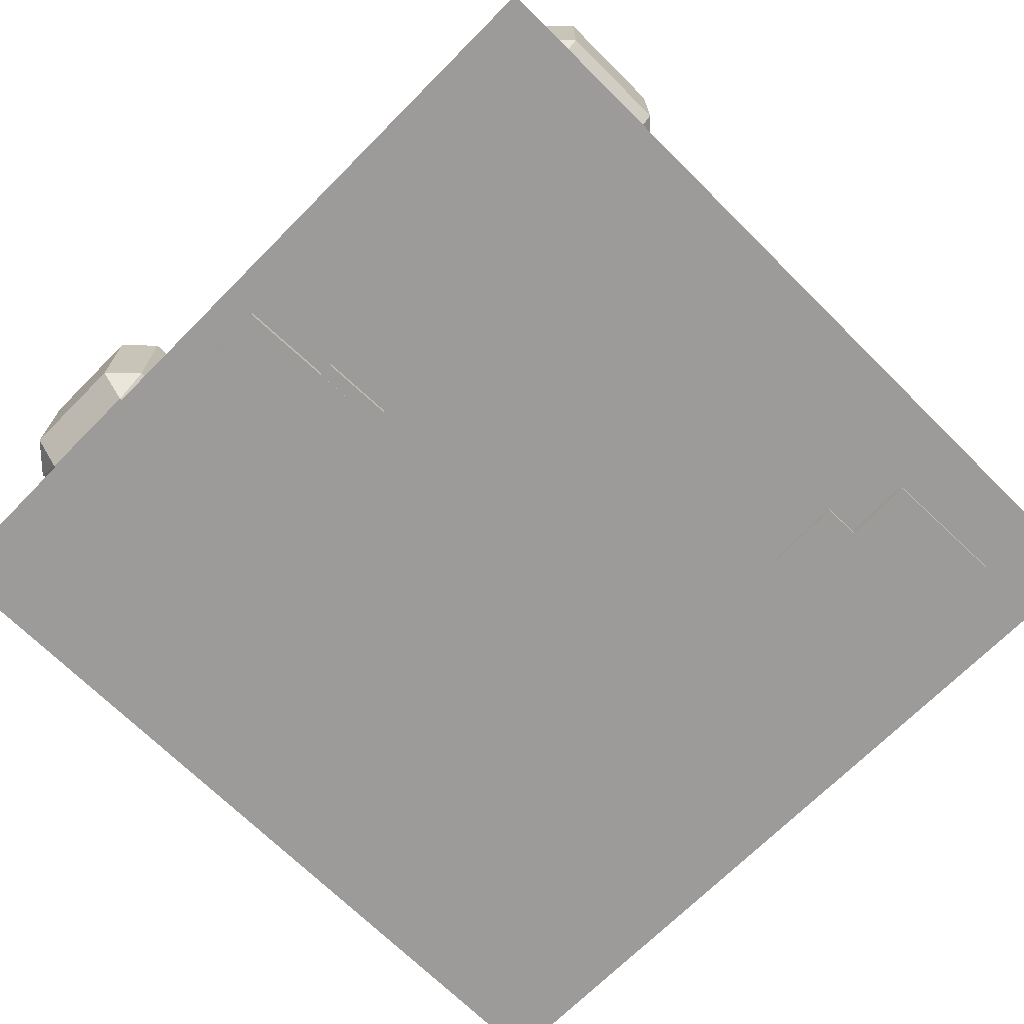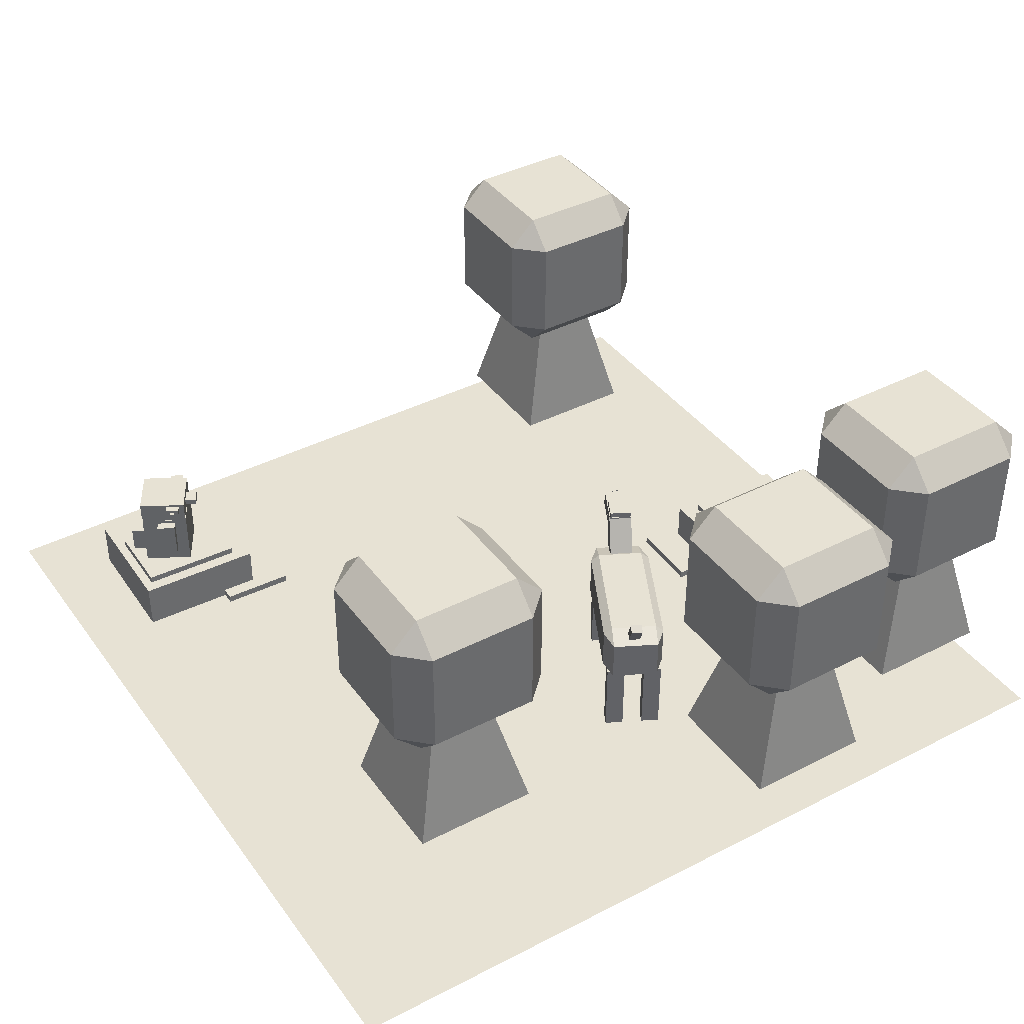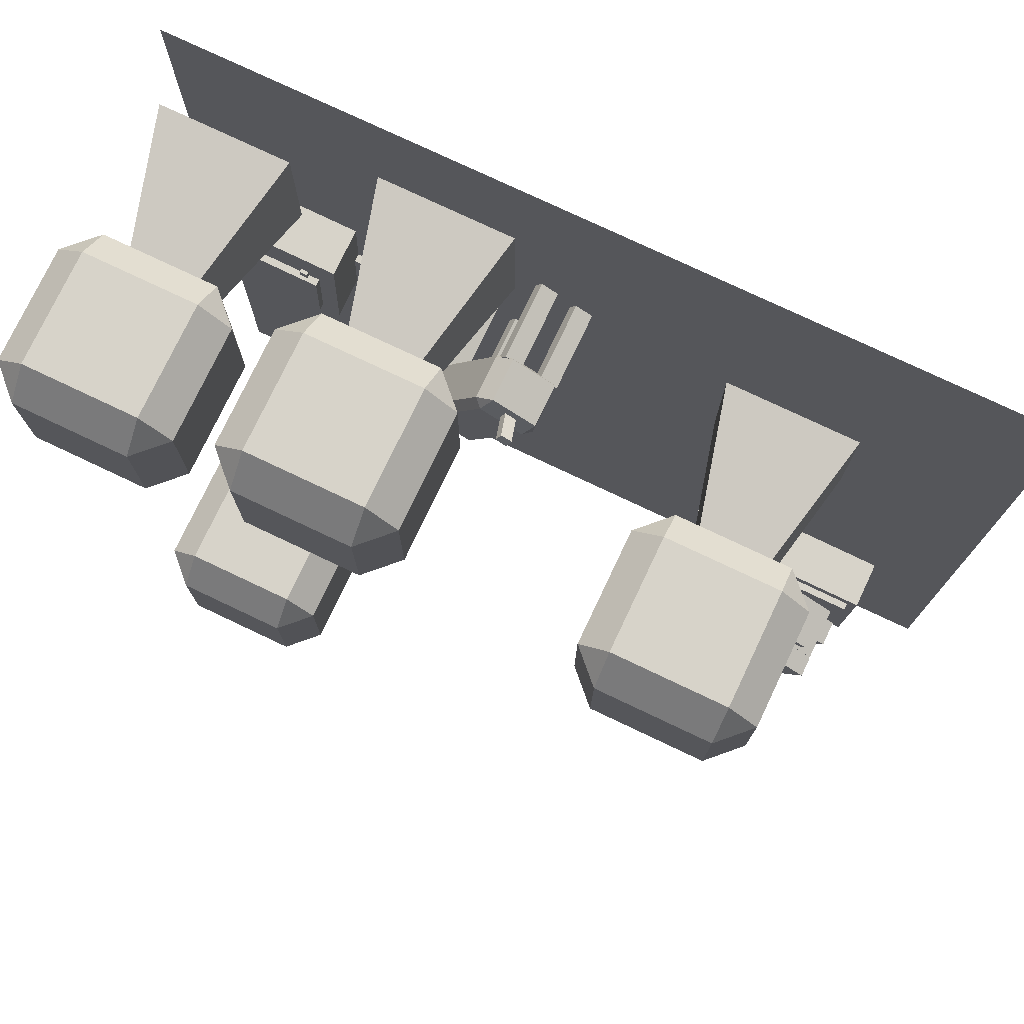
<metadata>
{"format":"obj","ext":"obj","renderer":"f3d","projection":"perspective","resolution":1024,"background":"white","views":[{"elev":-69.8,"azim":135.2,"up":"+Y"},{"elev":39.7,"azim":-32.5,"up":"+Y"},{"elev":76.3,"azim":-154.6,"up":"+Z"}]}
</metadata>
<code>
o Plane
v -6.488 0 6.458
v 6.488 0 6.458
v -6.488 0 -6.458
v 6.488 0 -6.458
f 1 2 4 3
o Pata1
v 1.311 0.1255 1.305
v 1.311 1.317 1.305
v 1.056 0.1255 1.172
v 1.056 1.317 1.172
v 1.216 0.1255 1.487
v 1.216 1.317 1.487
v 0.9616 0.1255 1.354
v 0.9616 1.317 1.354
f 5 7 8 6
f 7 11 12 8
f 11 9 10 12
f 9 5 6 10
f 7 5 9 11
f 12 10 6 8
o Pata2
v 1.855 0.1255 1.589
v 1.855 1.317 1.589
v 1.6 0.1255 1.456
v 1.6 1.317 1.456
v 1.76 0.1255 1.771
v 1.76 1.317 1.771
v 1.505 0.1255 1.638
v 1.505 1.317 1.638
f 13 15 16 14
f 15 19 20 16
f 19 17 18 20
f 17 13 14 18
f 15 13 17 19
f 20 18 14 16
o Pata3
v 0.3602 0.1255 3.127
v 0.3602 1.317 3.127
v 0.1057 0.1255 2.994
v 0.1057 1.317 2.994
v 0.2653 0.1255 3.308
v 0.2653 1.317 3.308
v 0.01086 0.1255 3.175
v 0.01086 1.317 3.175
f 21 23 24 22
f 23 27 28 24
f 27 25 26 28
f 25 21 22 26
f 23 21 25 27
f 28 26 22 24
o Pata4
v 0.9026 0.1255 3.41
v 0.9026 1.317 3.41
v 0.6481 0.1255 3.277
v 0.6481 1.317 3.277
v 0.8078 0.1255 3.591
v 0.8078 1.317 3.591
v 0.5533 0.1255 3.459
v 0.5533 1.317 3.459
f 29 31 32 30
f 31 35 36 32
f 35 33 34 36
f 33 29 30 34
f 31 29 33 35
f 36 34 30 32
o CabezaPerro
v 1.723 2.364 1.334
v 1.723 2.636 1.334
v 1.394 2.364 1.162
v 1.394 2.636 1.162
v 2.06 2.364 0.6889
v 2.06 2.636 0.6889
v 1.731 2.364 0.5172
v 1.731 2.636 0.5172
f 37 38 40 39
f 39 40 44 43
f 43 44 42 41
f 41 42 38 37
f 39 43 41 37
f 44 40 38 42
o CabezaPerro2
v 1.722 2.547 1.322
v 1.722 2.724 1.322
v 1.409 2.547 1.159
v 1.409 2.724 1.159
v 1.896 2.547 0.9884
v 1.896 2.724 0.9884
v 1.583 2.547 0.8254
v 1.583 2.724 0.8254
f 45 46 48 47
f 47 48 52 51
f 51 52 50 49
f 49 50 46 45
f 47 51 49 45
f 52 48 46 50
o CuelloPerro
v 1.558 1.998 1.646
v 1.726 2.628 1.325
v 1.224 1.998 1.472
v 1.392 2.628 1.15
v 1.677 1.867 1.417
v 1.845 2.497 1.096
v 1.344 1.867 1.243
v 1.512 2.497 0.9215
f 53 54 56 55
f 55 56 60 59
f 59 60 58 57
f 57 58 54 53
f 55 59 57 53
f 60 56 54 58
o CuerpoPerro
v 0.9314 1.978 1.299
v 1.047 2.094 1.359
v 1.199 1.978 1.067
v 1.047 1.207 1.359
v 0.9314 1.323 1.299
v 1.199 1.323 1.067
v 1.85 1.978 1.408
v 1.698 2.094 1.699
v 1.813 1.978 1.759
v 1.85 1.323 1.408
v 1.813 1.323 1.759
v 1.698 1.207 1.699
v 0.07217 1.978 2.945
v 0.0354 1.978 3.296
v 0.1875 2.094 3.005
v 0.0354 1.323 3.296
v 0.07217 1.323 2.945
v 0.1875 1.207 3.005
v 0.6869 1.978 3.636
v 0.9542 1.978 3.405
v 0.8389 2.094 3.345
v 0.8389 1.207 3.345
v 0.9542 1.323 3.405
v 0.6869 1.323 3.636
f 78 64 72 82
f 84 79 74 76
f 71 69 80 83
f 62 75 81 68
f 66 63 67 70
f 61 62 63
f 64 65 66
f 67 68 69
f 70 71 72
f 73 74 75
f 76 77 78
f 79 80 81
f 82 83 84
f 78 82 84 76
f 64 78 77 65
f 63 66 65 61
f 83 80 79 84
f 69 71 70 67
f 73 77 76 74
f 68 81 80 69
f 62 68 67 63
f 82 72 71 83
f 81 75 74 79
f 75 62 61 73
f 72 64 66 70
f 77 73 61 65
o ColaPerro
v 0.33 1.974 3.294
v 0.2094 2.383 3.525
v 0.4919 1.974 3.379
v 0.3714 2.383 3.61
v 0.3833 2.039 3.192
v 0.2627 2.448 3.423
v 0.5453 2.039 3.277
v 0.4247 2.448 3.508
f 85 87 88 86
f 87 91 92 88
f 91 89 90 92
f 89 85 86 90
f 87 85 89 91
f 92 90 86 88
o Nariz
v 1.941 2.613 0.6083
v 1.941 2.655 0.6083
v 1.854 2.613 0.5627
v 1.854 2.655 0.5627
v 1.926 2.613 0.6377
v 1.926 2.655 0.6377
v 1.838 2.613 0.5921
v 1.838 2.655 0.5921
f 93 95 96 94
f 95 99 100 96
f 99 97 98 100
f 97 93 94 98
f 95 93 97 99
f 100 98 94 96
o Ojo
v 1.872 2.644 0.9706
v 1.872 2.705 0.9706
v 1.757 2.644 0.9105
v 1.757 2.705 0.9105
f 101 103 104 102
o Ojo.001
v 1.72 2.644 0.8912
v 1.72 2.705 0.8912
v 1.605 2.644 0.8311
v 1.605 2.705 0.8311
f 105 107 108 106
o Hojas
v -4.045 2.472 3.982
v -4.045 2.926 4.429
v -4.499 2.926 3.982
v -4.045 4.661 4.429
v -4.045 5.116 3.982
v -4.499 4.661 3.982
v -4.045 2.472 2.277
v -4.499 2.926 2.277
v -4.045 2.926 1.83
v -4.045 5.116 2.277
v -4.045 4.661 1.83
v -4.499 4.661 2.277
v -2.309 2.472 3.982
v -1.855 2.926 3.982
v -2.309 2.926 4.429
v -2.309 5.116 3.982
v -2.309 4.661 4.429
v -1.855 4.661 3.982
v -2.309 2.472 2.277
v -2.309 2.926 1.83
v -1.855 2.926 2.277
v -2.309 5.116 2.277
v -1.855 4.661 2.277
v -2.309 4.661 1.83
f 123 125 112 110
f 129 131 126 122
f 130 118 113 124
f 111 114 120 116
f 117 119 132 128
f 109 110 111
f 112 113 114
f 115 116 117
f 118 119 120
f 121 122 123
f 124 125 126
f 127 128 129
f 130 131 132
f 115 109 111 116
f 110 112 114 111
f 113 118 120 114
f 119 117 116 120
f 127 115 117 128
f 118 130 132 119
f 131 129 128 132
f 121 127 129 122
f 130 124 126 131
f 125 123 122 126
f 109 121 123 110
f 124 113 112 125
f 115 127 121 109
o Tronco
v -2.663 2.503 2.607
v -2.17 0.5026 2.136
v -2.684 2.503 3.782
v -2.17 0.5026 4.136
v -3.798 2.503 2.671
v -4.17 0.5026 2.136
v -3.738 2.503 3.812
v -4.17 0.5026 4.136
f 133 137 139 135
f 136 135 139 140
f 140 139 137 138
f 138 134 136 140
f 134 133 135 136
f 138 137 133 134
o Hojas.001
v 4.582 2.472 4.93
v 4.582 2.926 5.377
v 4.128 2.926 4.93
v 4.582 4.661 5.377
v 4.582 5.116 4.93
v 4.128 4.661 4.93
v 4.582 2.472 3.224
v 4.128 2.926 3.224
v 4.582 2.926 2.778
v 4.582 5.116 3.224
v 4.582 4.661 2.778
v 4.128 4.661 3.224
v 6.317 2.472 4.93
v 6.771 2.926 4.93
v 6.317 2.926 5.377
v 6.317 5.116 4.93
v 6.317 4.661 5.377
v 6.771 4.661 4.93
v 6.317 2.472 3.224
v 6.317 2.926 2.778
v 6.771 2.926 3.224
v 6.317 5.116 3.224
v 6.771 4.661 3.224
v 6.317 4.661 2.778
f 155 157 144 142
f 161 163 158 154
f 162 150 145 156
f 143 146 152 148
f 149 151 164 160
f 141 142 143
f 144 145 146
f 147 148 149
f 150 151 152
f 153 154 155
f 156 157 158
f 159 160 161
f 162 163 164
f 147 141 143 148
f 142 144 146 143
f 145 150 152 146
f 151 149 148 152
f 159 147 149 160
f 150 162 164 151
f 163 161 160 164
f 153 159 161 154
f 162 156 158 163
f 157 155 154 158
f 141 153 155 142
f 156 145 144 157
f 147 159 153 141
o Tronco.001
v 5.963 2.503 3.555
v 6.456 0.5026 3.084
v 5.942 2.503 4.73
v 6.456 0.5026 5.084
v 4.829 2.503 3.619
v 4.456 0.5026 3.084
v 4.889 2.503 4.759
v 4.456 0.5026 5.084
f 165 169 171 167
f 168 167 171 172
f 172 171 169 170
f 170 166 168 172
f 166 165 167 168
f 170 169 165 166
o Hojas.002
v 3.312 2.472 -4.255
v 3.312 2.926 -3.809
v 2.858 2.926 -4.255
v 3.312 4.661 -3.809
v 3.312 5.116 -4.255
v 2.858 4.661 -4.255
v 3.312 2.472 -5.961
v 2.858 2.926 -5.961
v 3.312 2.926 -6.408
v 3.312 5.116 -5.961
v 3.312 4.661 -6.408
v 2.858 4.661 -5.961
v 5.047 2.472 -4.255
v 5.501 2.926 -4.255
v 5.047 2.926 -3.809
v 5.047 5.116 -4.255
v 5.047 4.661 -3.809
v 5.501 4.661 -4.255
v 5.047 2.472 -5.961
v 5.047 2.926 -6.408
v 5.501 2.926 -5.961
v 5.047 5.116 -5.961
v 5.501 4.661 -5.961
v 5.047 4.661 -6.408
f 187 189 176 174
f 193 195 190 186
f 194 182 177 188
f 175 178 184 180
f 181 183 196 192
f 173 174 175
f 176 177 178
f 179 180 181
f 182 183 184
f 185 186 187
f 188 189 190
f 191 192 193
f 194 195 196
f 179 173 175 180
f 174 176 178 175
f 177 182 184 178
f 183 181 180 184
f 191 179 181 192
f 182 194 196 183
f 195 193 192 196
f 185 191 193 186
f 194 188 190 195
f 189 187 186 190
f 173 185 187 174
f 188 177 176 189
f 179 191 185 173
o Tronco.002
v 4.694 2.503 -5.631
v 5.186 0.5026 -6.101
v 4.672 2.503 -4.456
v 5.186 0.5026 -4.101
v 3.559 2.503 -5.567
v 3.186 0.5026 -6.101
v 3.619 2.503 -4.426
v 3.186 0.5026 -4.101
f 197 201 203 199
f 200 199 203 204
f 204 203 201 202
f 202 198 200 204
f 198 197 199 200
f 202 201 197 198
o Hojas.003
v 1.18 2.472 5.924
v 1.18 2.926 6.37
v 0.7261 2.926 5.924
v 1.18 4.661 6.37
v 1.18 5.116 5.924
v 0.7261 4.661 5.924
v 1.18 2.472 4.218
v 0.7261 2.926 4.218
v 1.18 2.926 3.771
v 1.18 5.116 4.218
v 1.18 4.661 3.771
v 0.7261 4.661 4.218
v 2.916 2.472 5.924
v 3.37 2.926 5.924
v 2.916 2.926 6.37
v 2.916 5.116 5.924
v 2.916 4.661 6.37
v 3.37 4.661 5.924
v 2.916 2.472 4.218
v 2.916 2.926 3.771
v 3.37 2.926 4.218
v 2.916 5.116 4.218
v 3.37 4.661 4.218
v 2.916 4.661 3.771
f 219 221 208 206
f 225 227 222 218
f 226 214 209 220
f 207 210 216 212
f 213 215 228 224
f 205 206 207
f 208 209 210
f 211 212 213
f 214 215 216
f 217 218 219
f 220 221 222
f 223 224 225
f 226 227 228
f 211 205 207 212
f 206 208 210 207
f 209 214 216 210
f 215 213 212 216
f 223 211 213 224
f 214 226 228 215
f 227 225 224 228
f 217 223 225 218
f 226 220 222 227
f 221 219 218 222
f 205 217 219 206
f 220 209 208 221
f 211 223 217 205
o Tronco.003
v 2.562 2.503 4.548
v 3.055 0.5026 4.078
v 2.541 2.503 5.723
v 3.055 0.5026 6.078
v 1.427 2.503 4.612
v 1.055 0.5026 4.078
v 1.487 2.503 5.753
v 1.055 0.5026 6.078
f 229 233 235 231
f 232 231 235 236
f 236 235 233 234
f 234 230 232 236
f 230 229 231 232
f 234 233 229 230
o Cube
v -3.366 -0.08742 -3.355
v -3.366 0.7483 -3.355
v -5.365 -0.08742 -3.407
v -5.365 0.7483 -3.407
v -3.314 -0.08742 -5.355
v -3.314 0.7483 -5.355
v -5.313 -0.08742 -5.407
v -5.313 0.7483 -5.407
v -3.635 0.5829 -3.553
v -3.635 0.8571 -3.553
v -5.214 0.5829 -3.595
v -5.214 0.8571 -3.595
v -3.605 0.5829 -4.737
v -3.605 0.8571 -4.737
v -5.183 0.5829 -4.779
v -5.183 0.8571 -4.779
f 237 239 240 238
f 239 243 244 240
f 243 241 242 244
f 241 237 238 242
f 239 237 241 243
f 244 242 238 240
f 245 246 248 247
f 247 248 252 251
f 251 252 250 249
f 249 250 246 245
f 247 251 249 245
f 252 248 246 250
o Cube.001
v -3.783 0.6244 -4.608
v -3.783 0.8029 -4.608
v -3.904 0.6244 -4.611
v -3.904 0.8029 -4.611
v -3.776 0.6244 -4.876
v -3.776 0.8029 -4.876
v -3.897 0.6244 -4.879
v -3.897 0.8029 -4.879
f 253 254 256 255
f 255 256 260 259
f 259 260 258 257
f 257 258 254 253
f 255 259 257 253
f 260 256 254 258
o Cube.002
v -2.806 -0.07982 -3.124
v -2.806 0.1178 -3.124
v -3.937 -0.07981 -3.153
v -3.937 0.1178 -3.153
v -2.776 -0.07982 -4.282
v -2.776 0.1178 -4.282
v -3.907 -0.07981 -4.312
v -3.907 0.1178 -4.312
f 261 262 264 263
f 263 264 268 267
f 267 268 266 265
f 265 266 262 261
f 263 267 265 261
f 268 264 262 266
o Cube.020
v 3.985 -0.08742 -0.2102
v 3.985 0.7483 -0.2102
v 5.985 -0.08742 -0.1506
v 5.985 0.7483 -0.1506
v 3.926 -0.08742 1.789
v 3.926 0.7483 1.789
v 5.925 -0.08742 1.848
v 5.925 0.7483 1.848
v 4.254 0.5829 -0.01107
v 4.254 0.8571 -0.01107
v 5.833 0.5829 0.03597
v 5.833 0.8571 0.03597
v 4.219 0.5829 1.173
v 4.219 0.8571 1.173
v 5.797 0.5829 1.22
v 5.797 0.8571 1.22
f 269 271 272 270
f 271 275 276 272
f 275 273 274 276
f 273 269 270 274
f 271 269 273 275
f 276 274 270 272
f 277 278 280 279
f 279 280 284 283
f 283 284 282 281
f 281 282 278 277
f 279 283 281 277
f 284 280 278 282
o Cube.019
v 4.398 0.6244 1.044
v 4.398 0.8029 1.044
v 4.519 0.6244 1.048
v 4.519 0.8029 1.048
v 4.39 0.6244 1.312
v 4.39 0.8029 1.312
v 4.511 0.6244 1.315
v 4.511 0.8029 1.315
f 285 286 288 287
f 287 288 292 291
f 291 292 290 289
f 289 290 286 285
f 287 291 289 285
f 292 288 286 290
o Cube.018
v 3.427 -0.07982 -0.4437
v 3.427 0.1178 -0.4437
v 4.557 -0.07981 -0.41
v 4.557 0.1178 -0.41
v 3.392 -0.07982 0.7148
v 3.392 0.1178 0.7148
v 4.523 -0.07981 0.7485
v 4.523 0.1178 0.7485
f 293 294 296 295
f 295 296 300 299
f 299 300 298 297
f 297 298 294 293
f 295 299 297 293
f 300 296 294 298
o Cube.003
v -4.37 1.729 -3.725
v -4.37 0.8611 -3.725
v -5.034 1.729 -4.115
v -5.034 0.8611 -4.115
v -3.972 1.729 -4.402
v -3.972 0.8611 -4.402
v -4.636 1.729 -4.793
v -4.636 0.8611 -4.793
f 301 305 307 303
f 304 303 307 308
f 308 307 305 306
f 306 302 304 308
f 302 301 303 304
f 306 305 301 302
o Cube.004
v -4.634 1.724 -4.787
v -4.634 1.773 -4.787
v -3.975 1.724 -4.4
v -3.975 1.773 -4.4
v -5.029 1.724 -4.117
v -5.029 1.773 -4.117
v -4.369 1.724 -3.729
v -4.369 1.773 -3.729
f 309 310 312 311
f 311 312 316 315
f 315 316 314 313
f 313 314 310 309
f 311 315 313 309
f 316 312 310 314
o Cube.005
v -4.644 1.775 -4.791
v -4.644 2.075 -4.791
v -3.985 1.775 -4.403
v -3.985 2.075 -4.403
v -5.039 1.775 -4.12
v -5.039 2.075 -4.12
v -4.379 1.775 -3.732
v -4.379 2.075 -3.732
f 317 318 320 319
f 319 320 324 323
f 323 324 322 321
f 321 322 318 317
f 319 323 321 317
f 324 320 318 322
o Cube.006
v -4.239 1.978 -4.205
v -4.239 1.877 -4.205
v -3.978 1.978 -4.051
v -3.978 1.877 -4.051
v -4.349 1.978 -4.018
v -4.349 1.877 -4.018
v -4.088 1.978 -3.865
v -4.088 1.877 -3.865
f 325 327 328 326
f 327 331 332 328
f 331 329 330 332
f 329 325 326 330
f 327 325 329 331
f 332 330 326 328
o Cube.007
v -4.099 1.988 -4.661
v -4.099 1.962 -4.661
v -4.043 1.988 -4.628
v -4.043 1.962 -4.628
v -4.261 1.988 -4.385
v -4.261 1.962 -4.385
v -4.205 1.988 -4.352
v -4.205 1.962 -4.352
f 333 335 336 334
f 335 339 340 336
f 339 337 338 340
f 337 333 334 338
f 335 333 337 339
f 340 338 334 336
o Cube.008
v -4.184 2.031 -4.665
v -4.184 1.919 -4.665
v -3.998 2.031 -4.555
v -3.998 1.919 -4.555
v -4.307 2.031 -4.457
v -4.307 1.919 -4.457
v -4.12 2.031 -4.348
v -4.12 1.919 -4.348
f 341 343 344 342
f 343 347 348 344
f 347 345 346 348
f 345 341 342 346
f 343 341 345 347
f 348 346 342 344
o Cube.009
v -4.323 1.666 -4.798
v -4.323 1.122 -4.798
v -4.062 1.666 -4.644
v -4.062 1.122 -4.644
v -4.433 1.666 -4.611
v -4.433 1.122 -4.611
v -4.172 1.666 -4.457
v -4.172 1.122 -4.457
f 349 351 352 350
f 351 355 356 352
f 355 353 354 356
f 353 349 350 354
f 351 349 353 355
f 356 354 350 352
o Cube.010
v -4.534 0.7882 -4.573
v -4.534 0.744 -4.573
v -4.099 0.7882 -4.318
v -4.099 0.744 -4.318
v -4.644 0.7882 -4.386
v -4.644 0.744 -4.386
v -4.209 0.7882 -4.131
v -4.209 0.744 -4.131
f 357 359 360 358
f 359 363 364 360
f 363 361 362 364
f 361 357 358 362
f 359 357 361 363
f 364 362 358 360
o Cube.011
v -4.715 0.7882 -4.265
v -4.715 0.744 -4.265
v -4.281 0.7882 -4.009
v -4.281 0.744 -4.009
v -4.825 0.7882 -4.078
v -4.825 0.744 -4.078
v -4.391 0.7882 -3.823
v -4.391 0.744 -3.823
f 365 367 368 366
f 367 371 372 368
f 371 369 370 372
f 369 365 366 370
f 367 365 369 371
f 372 370 366 368
o Cube.012
v -4.488 0.7642 -4.35
v -4.488 0.8843 -4.35
v -4.387 0.7642 -4.291
v -4.387 0.8843 -4.291
v -4.452 0.7642 -4.41
v -4.452 0.8843 -4.41
v -4.352 0.7642 -4.351
v -4.352 0.8843 -4.351
f 373 375 376 374
f 375 379 380 376
f 379 377 378 380
f 377 373 374 378
f 375 373 377 379
f 380 378 374 376
o Cube.013
v -4.646 0.7642 -4.082
v -4.646 0.8843 -4.082
v -4.545 0.7642 -4.023
v -4.545 0.8843 -4.023
v -4.61 0.7642 -4.143
v -4.61 0.8843 -4.143
v -4.509 0.7642 -4.083
v -4.509 0.8843 -4.083
f 381 383 384 382
f 383 387 388 384
f 387 385 386 388
f 385 381 382 386
f 383 381 385 387
f 388 386 382 384
o Cube.014
v -4.766 1.666 -4.046
v -4.766 1.122 -4.046
v -4.505 1.666 -3.892
v -4.505 1.122 -3.892
v -4.875 1.666 -3.859
v -4.875 1.122 -3.859
v -4.615 1.666 -3.705
v -4.615 1.122 -3.705
f 389 391 392 390
f 391 395 396 392
f 395 393 394 396
f 393 389 390 394
f 391 389 393 395
f 396 394 390 392
o Cube.015
v -4.575 2.031 -4.001
v -4.575 1.919 -4.001
v -4.388 2.031 -3.891
v -4.388 1.919 -3.891
v -4.697 2.031 -3.793
v -4.697 1.919 -3.793
v -4.511 2.031 -3.683
v -4.511 1.919 -3.683
f 397 399 400 398
f 399 403 404 400
f 403 401 402 404
f 401 397 398 402
f 399 397 401 403
f 404 402 398 400
o Cube.016
v -4.493 1.988 -3.992
v -4.493 1.962 -3.992
v -4.437 1.988 -3.958
v -4.437 1.962 -3.958
v -4.655 1.988 -3.715
v -4.655 1.962 -3.715
v -4.599 1.988 -3.682
v -4.599 1.962 -3.682
f 405 407 408 406
f 407 411 412 408
f 411 409 410 412
f 409 405 406 410
f 407 405 409 411
f 412 410 406 408
o Cube.017
v -4.937 1.376 -4.755
v -4.937 0.9664 -4.755
v -4.606 1.376 -4.56
v -4.606 0.9664 -4.56
v -5.159 1.376 -4.377
v -5.159 0.9664 -4.377
v -4.828 1.376 -4.182
v -4.828 0.9664 -4.182
f 413 415 416 414
f 415 419 420 416
f 419 417 418 420
f 417 413 414 418
f 415 413 417 419
f 420 418 414 416

</code>
